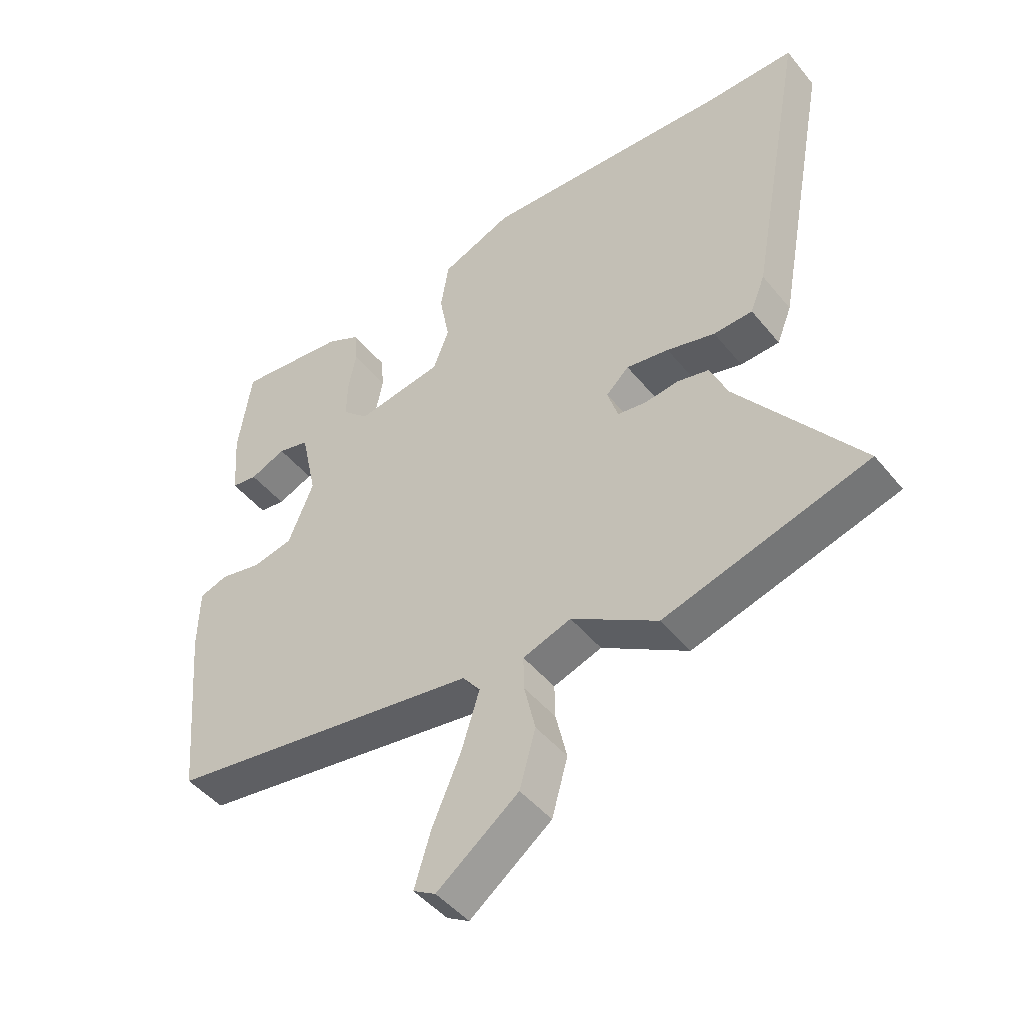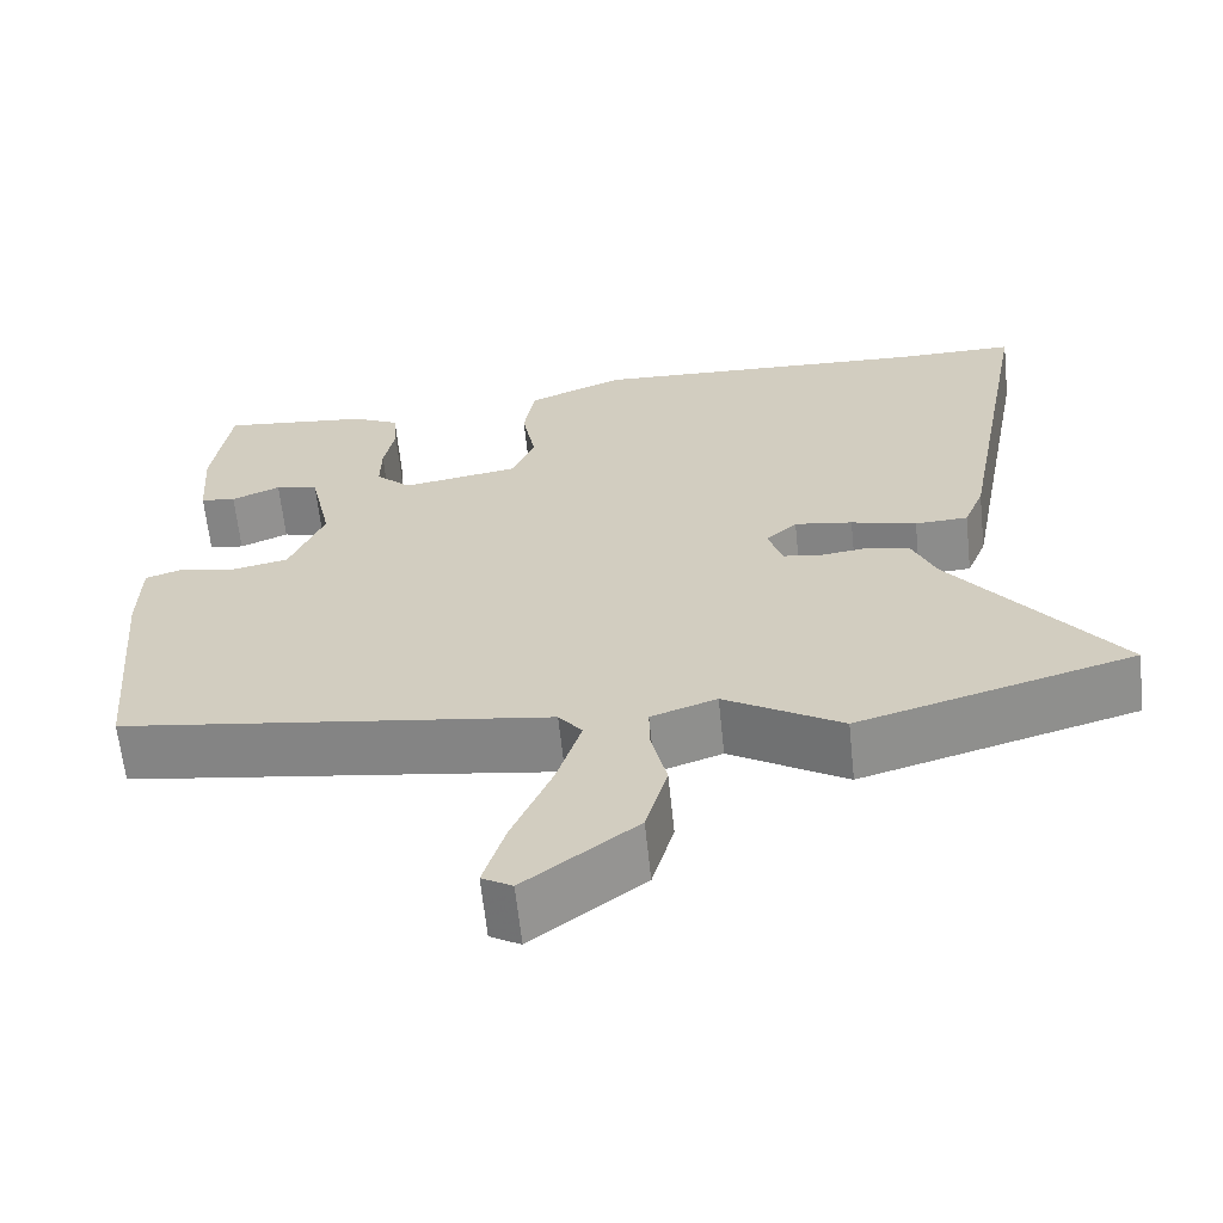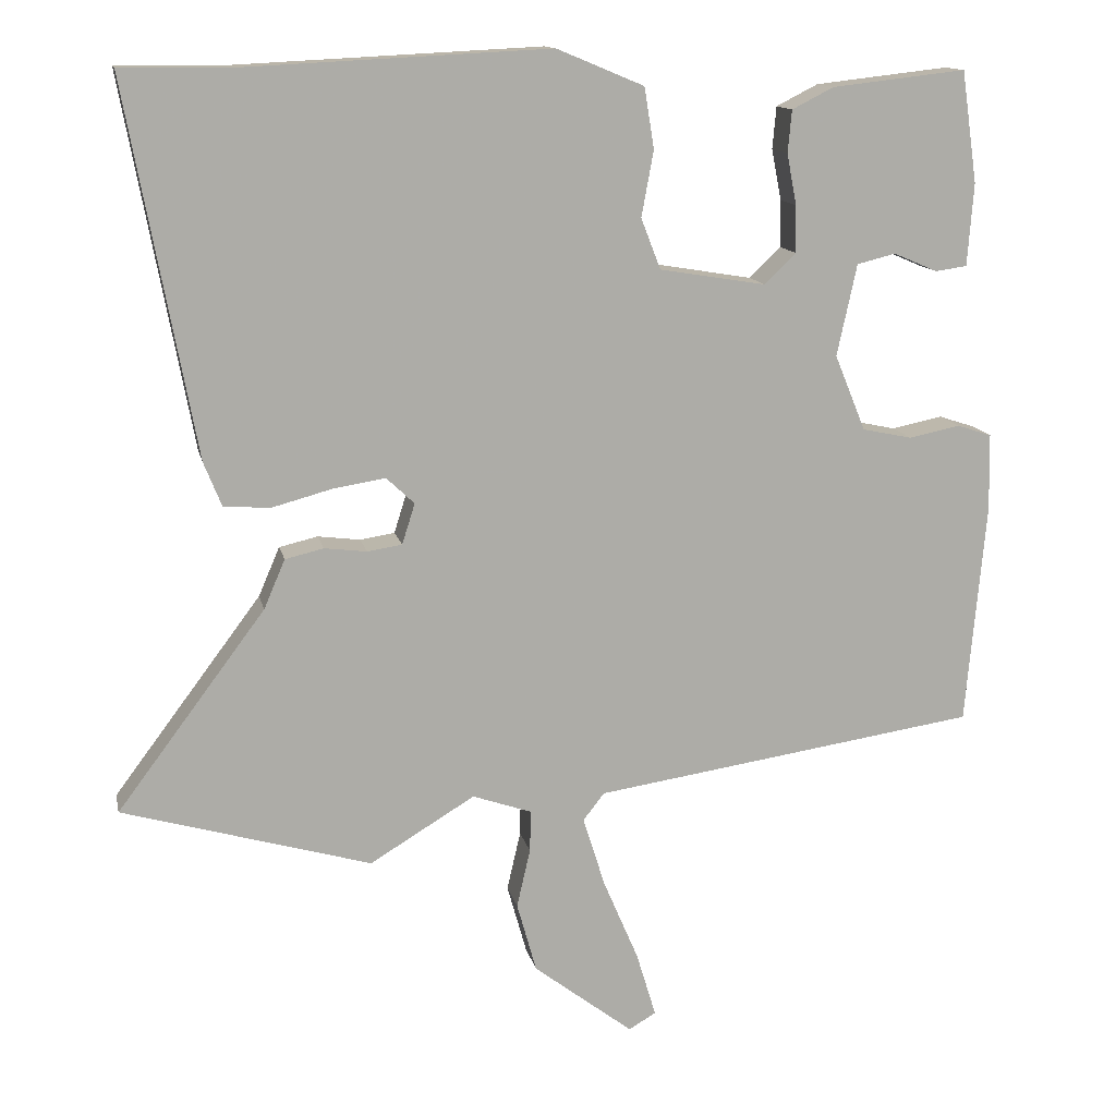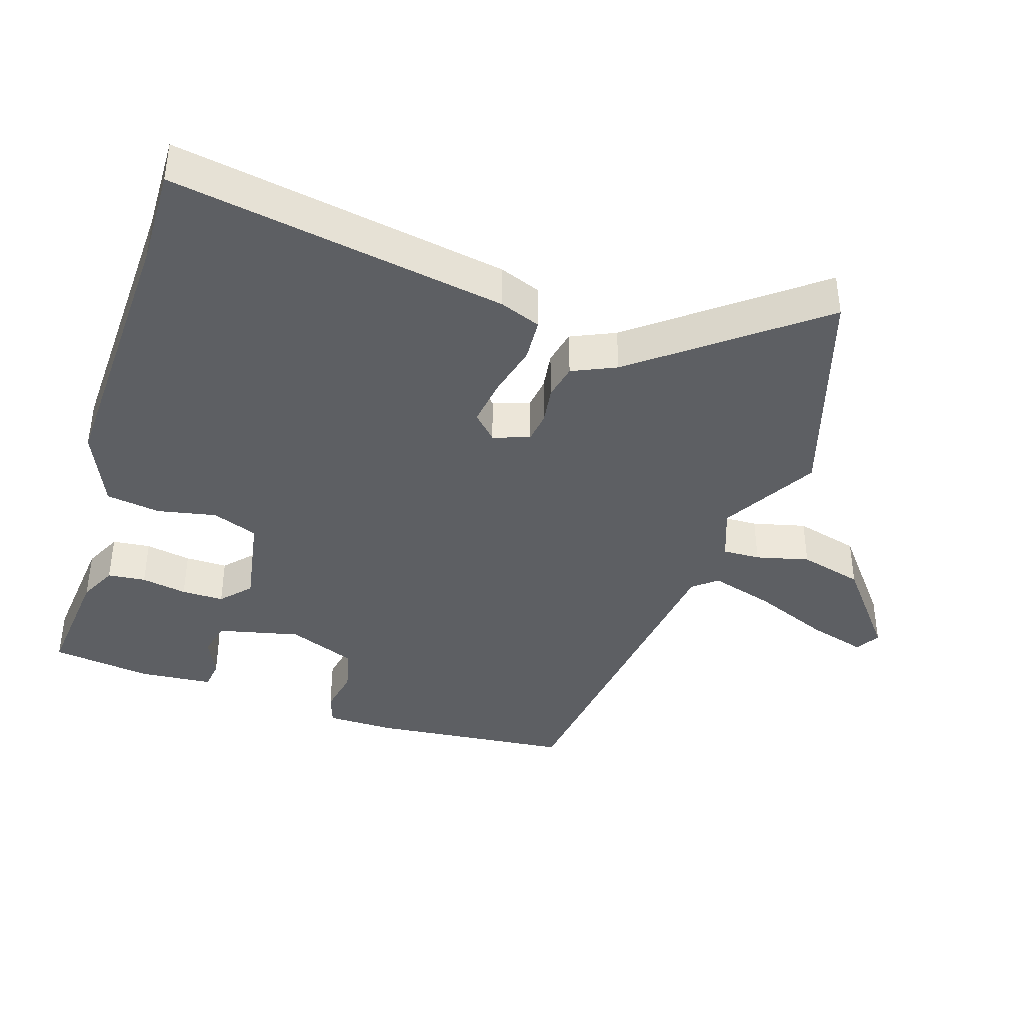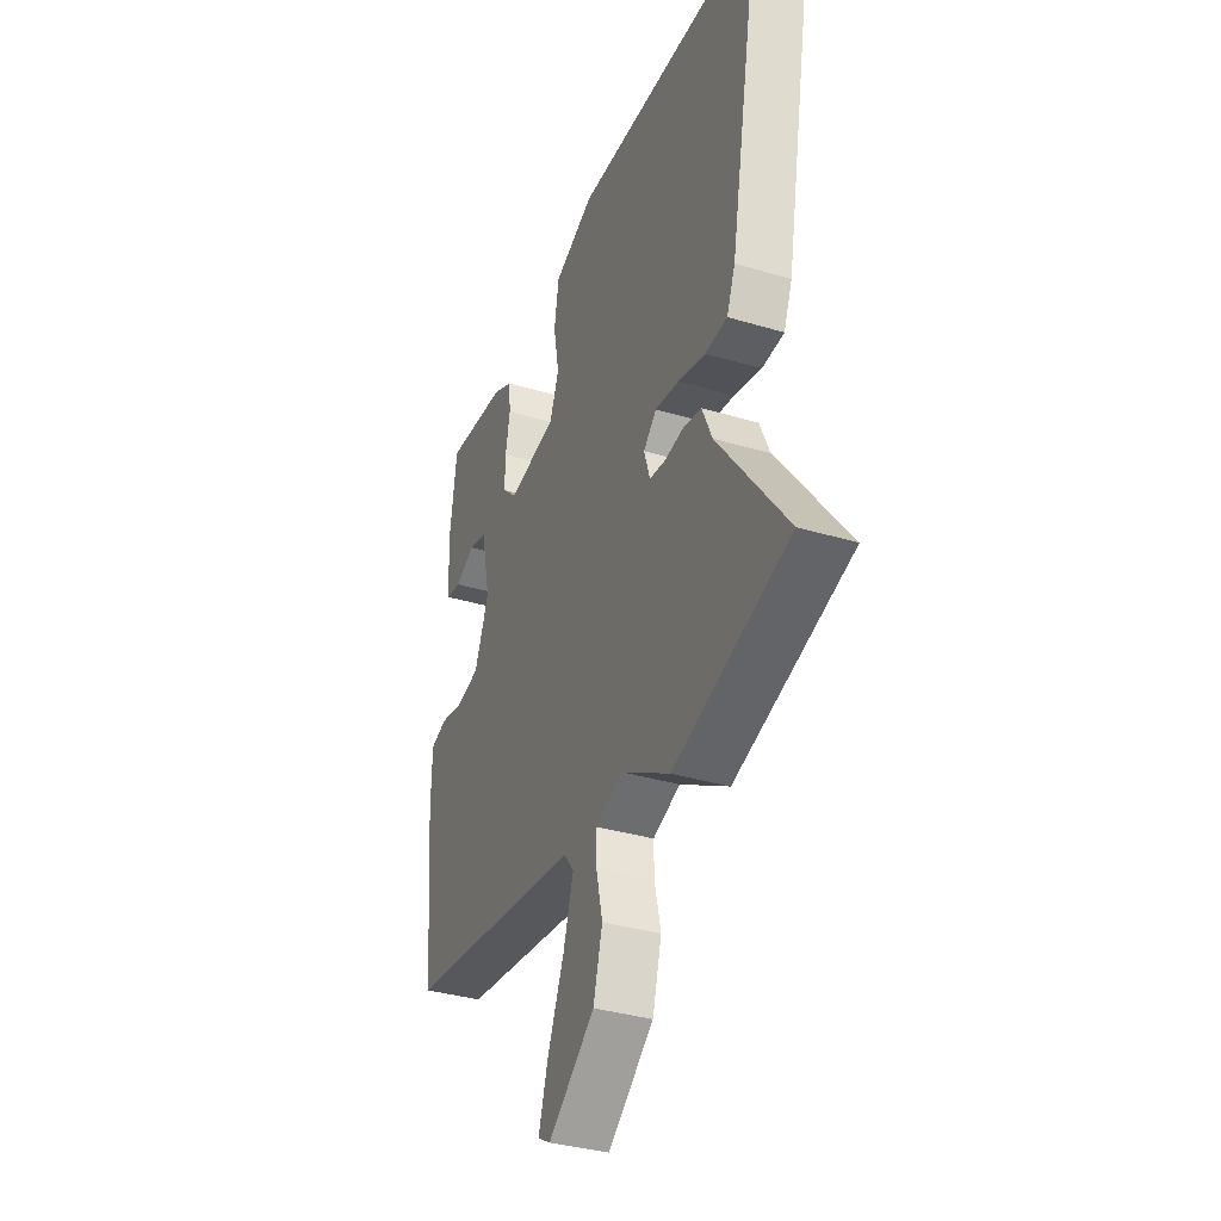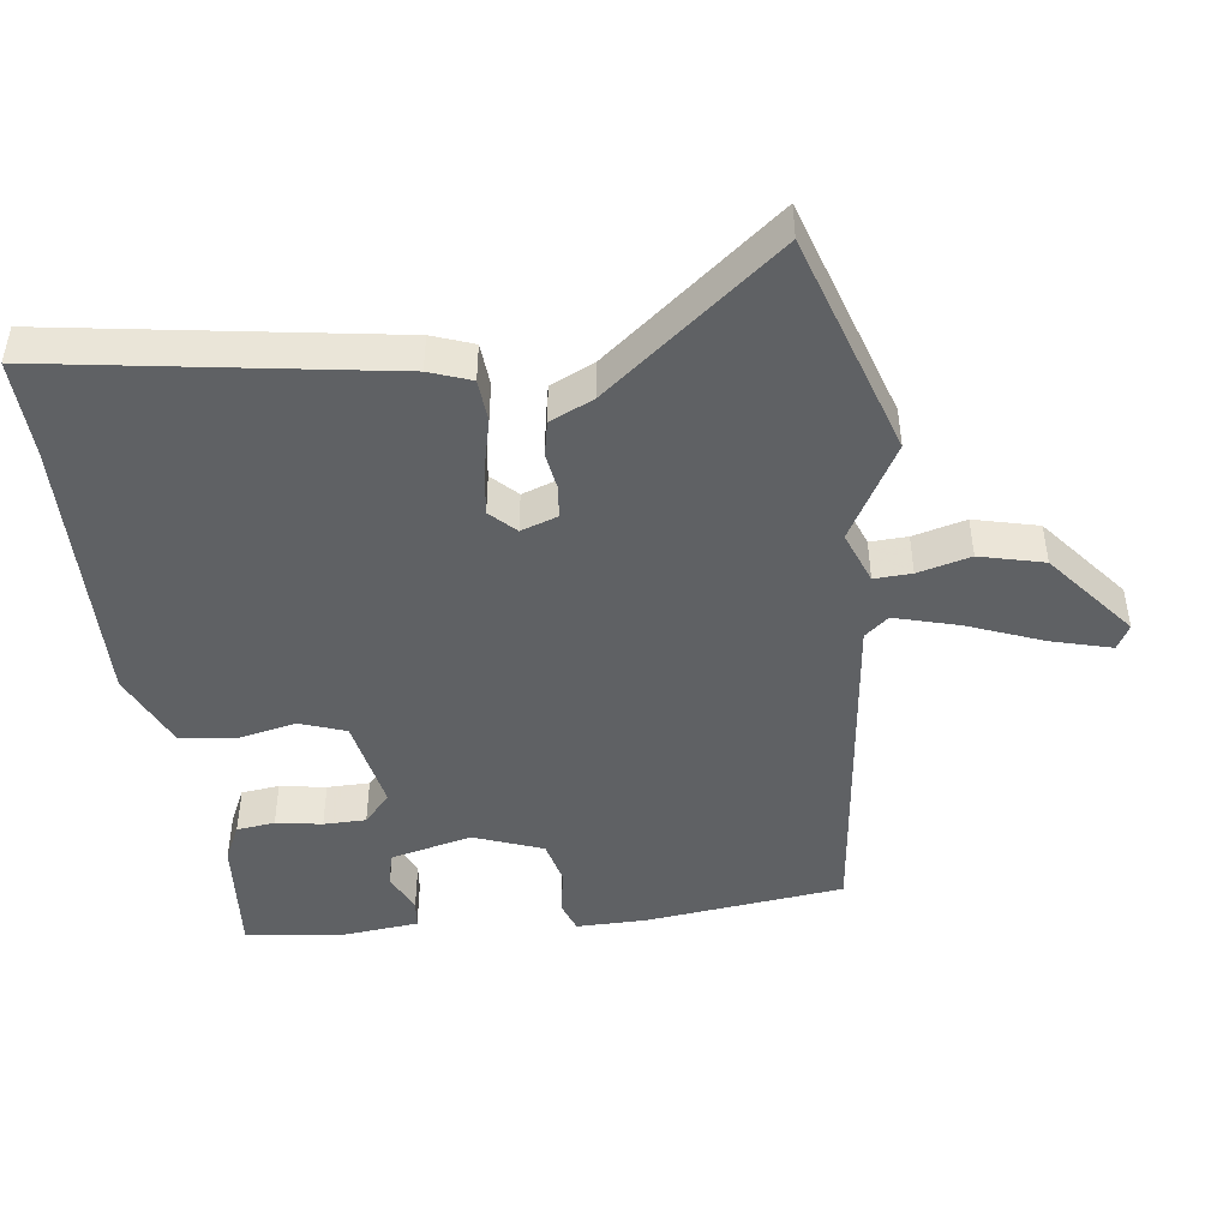
<metadata>
{"format":"obj","ext":"obj","renderer":"f3d","projection":"perspective","resolution":1024,"background":"white","views":[{"elev":-46.6,"azim":36.8,"up":"+Z"},{"elev":-63.6,"azim":6.0,"up":"+Z"},{"elev":13.4,"azim":168.1,"up":"+Z"},{"elev":-40.0,"azim":73.1,"up":"+Y"},{"elev":-35.7,"azim":68.5,"up":"+Z"},{"elev":-45.8,"azim":99.0,"up":"+Y"}]}
</metadata>
<code>
v -0.451 0.07 0.488
v -0.274 0.07 0.468
v -0.219 0.07 0.44
v -0.214 0.07 0.384
v -0.227 0.07 0.317
v -0.228 0.07 0.255
v -0.186 0.07 0.215
v -0.046 0.07 0.238
v -0.02 0.07 0.305
v -0.036 0.07 0.392
v -0.023 0.07 0.472
v 0.092 0.07 0.52
v 0.498 0.07 0.5
v 0.641 0.07 0.501
v 0.55 0.07 0.009
v 0.526 0.07 -0.051
v 0.463 0.07 -0.054
v 0.385 0.07 -0.033
v 0.316 0.07 -0.022
v 0.279 0.07 -0.057
v 0.296 0.07 -0.111
v 0.342 0.07 -0.118
v 0.398 0.07 -0.111
v 0.449 0.07 -0.123
v 0.477 0.07 -0.188
v 0.673 0.07 -0.45
v 0.344 0.07 -0.545
v 0.205 0.07 -0.461
v 0.127 0.07 -0.488
v 0.128 0.07 -0.543
v 0.146 0.07 -0.621
v 0.12 0.07 -0.714
v -0.012 0.07 -0.815
v -0.048 0.07 -0.794
v -0.022 0.07 -0.708
v 0.025 0.07 -0.598
v 0.054 0.07 -0.505
v 0.026 0.07 -0.469
v -0.483 0.07 -0.393
v -0.509 0.07 -0.1
v -0.507 0.07 0.002
v -0.461 0.07 0.017
v -0.394 0.07 0.003
v -0.328 0.07 0.017
v -0.287 0.07 0.117
v -0.313 0.07 0.238
v -0.364 0.07 0.251
v -0.422 0.07 0.226
v -0.464 0.07 0.232
v -0.472 0.07 0.341
v -0.451 0 0.488
v -0.274 0 0.468
v -0.219 0 0.44
v -0.214 0 0.384
v -0.227 0 0.317
v -0.228 0 0.255
v -0.186 0 0.215
v -0.046 0 0.238
v -0.02 0 0.305
v -0.036 0 0.392
v -0.023 0 0.472
v 0.092 0 0.52
v 0.498 0 0.5
v 0.641 0 0.501
v 0.55 0 0.009
v 0.526 0 -0.051
v 0.463 0 -0.054
v 0.385 0 -0.033
v 0.316 0 -0.022
v 0.279 0 -0.057
v 0.296 0 -0.111
v 0.342 0 -0.118
v 0.398 0 -0.111
v 0.449 0 -0.123
v 0.477 0 -0.188
v 0.673 0 -0.45
v 0.344 0 -0.545
v 0.205 0 -0.461
v 0.127 0 -0.488
v 0.128 0 -0.543
v 0.146 0 -0.621
v 0.12 0 -0.714
v -0.012 0 -0.815
v -0.048 0 -0.794
v -0.022 0 -0.708
v 0.025 0 -0.598
v 0.054 0 -0.505
v 0.026 0 -0.469
v -0.483 0 -0.393
v -0.509 0 -0.1
v -0.507 0 0.002
v -0.461 0 0.017
v -0.394 0 0.003
v -0.328 0 0.017
v -0.287 0 0.117
v -0.313 0 0.238
v -0.364 0 0.251
v -0.422 0 0.226
v -0.464 0 0.232
v -0.472 0 0.341
f 47 48 49 50
f 46 47 50 1
f 40 41 42 43
f 38 39 40 43
f 38 43 44
f 37 38 44 45
f 33 34 35 36
f 33 36 37
f 30 31 32 33
f 29 30 33 37
f 28 29 37 45
f 25 26 27 28
f 22 23 24 25
f 21 22 25 28
f 20 21 28 45
f 15 16 17 18
f 13 14 15 18
f 13 18 19
f 9 10 11 12
f 8 9 12 13
f 2 3 4 5
f 46 1 2 5
f 46 5 6
f 45 46 6 7
f 20 45 7 8
f 8 13 19 20
f 100 99 98 97
f 51 100 97 96
f 93 92 91 90
f 93 90 89 88
f 94 93 88
f 95 94 88 87
f 86 85 84 83
f 87 86 83
f 83 82 81 80
f 87 83 80 79
f 95 87 79 78
f 78 77 76 75
f 75 74 73 72
f 78 75 72 71
f 95 78 71 70
f 68 67 66 65
f 68 65 64 63
f 69 68 63
f 62 61 60 59
f 63 62 59 58
f 55 54 53 52
f 55 52 51 96
f 56 55 96
f 57 56 96 95
f 58 57 95 70
f 70 69 63 58
f 1 51 52 2
f 2 52 53 3
f 3 53 54 4
f 4 54 55 5
f 5 55 56 6
f 6 56 57 7
f 7 57 58 8
f 8 58 59 9
f 9 59 60 10
f 10 60 61 11
f 11 61 62 12
f 12 62 63 13
f 13 63 64 14
f 14 64 65 15
f 15 65 66 16
f 16 66 67 17
f 17 67 68 18
f 18 68 69 19
f 19 69 70 20
f 20 70 71 21
f 21 71 72 22
f 22 72 73 23
f 23 73 74 24
f 24 74 75 25
f 25 75 76 26
f 26 76 77 27
f 27 77 78 28
f 28 78 79 29
f 29 79 80 30
f 30 80 81 31
f 31 81 82 32
f 32 82 83 33
f 33 83 84 34
f 34 84 85 35
f 35 85 86 36
f 36 86 87 37
f 37 87 88 38
f 38 88 89 39
f 39 89 90 40
f 40 90 91 41
f 41 91 92 42
f 42 92 93 43
f 43 93 94 44
f 44 94 95 45
f 45 95 96 46
f 46 96 97 47
f 47 97 98 48
f 48 98 99 49
f 49 99 100 50
f 50 100 51 1

</code>
